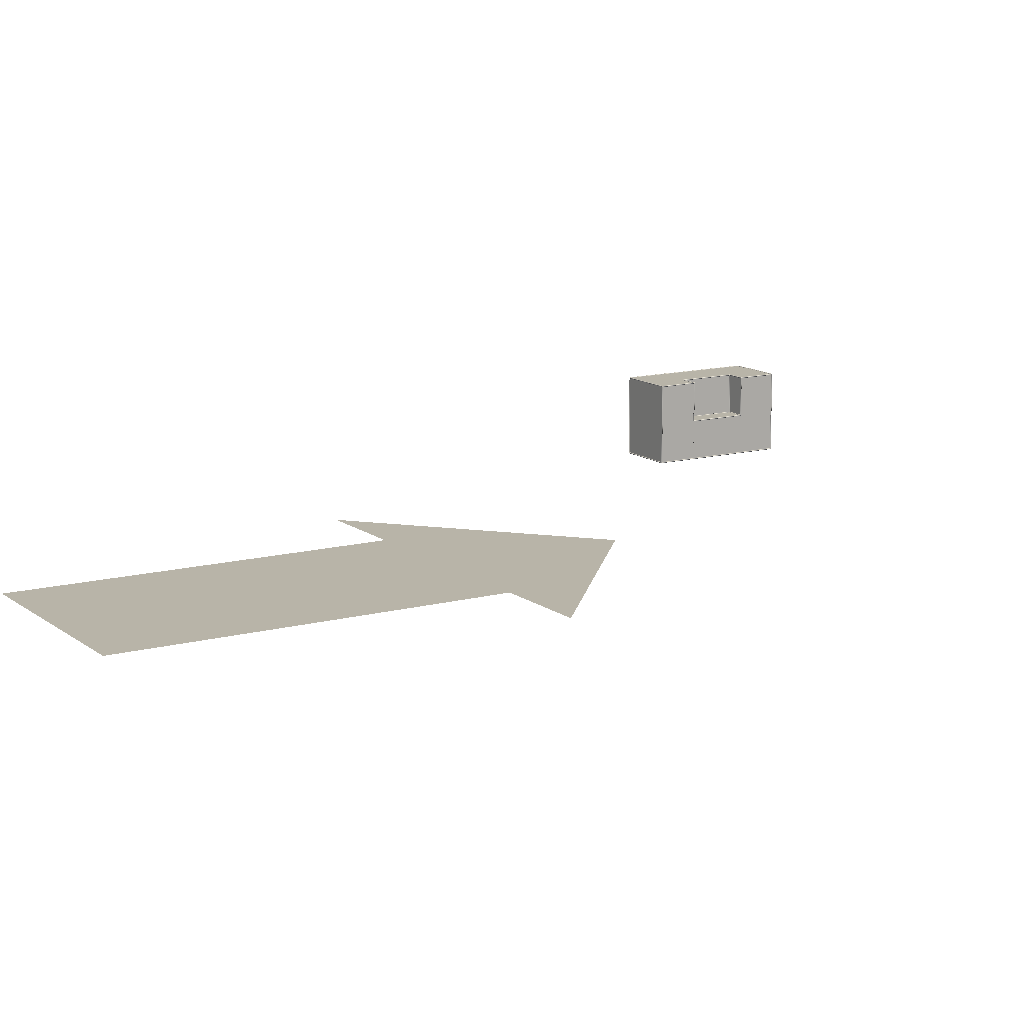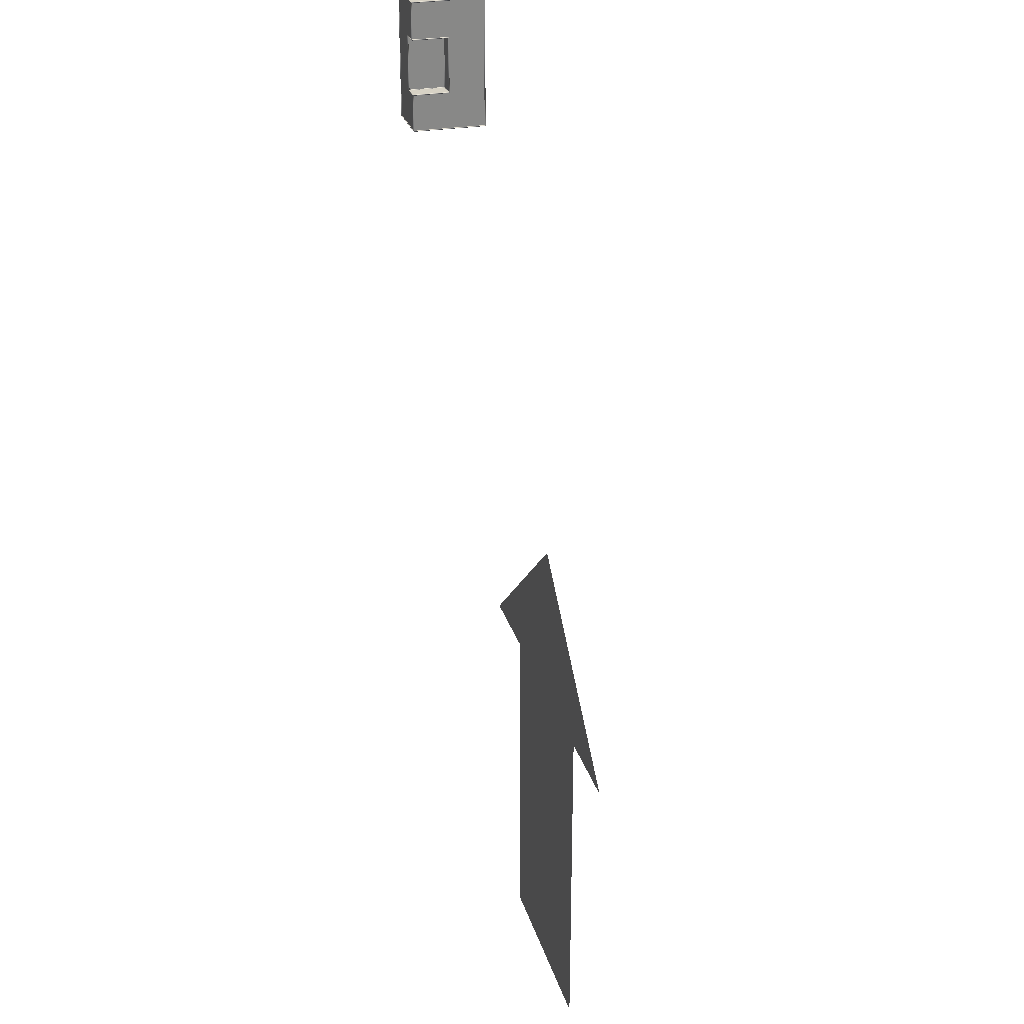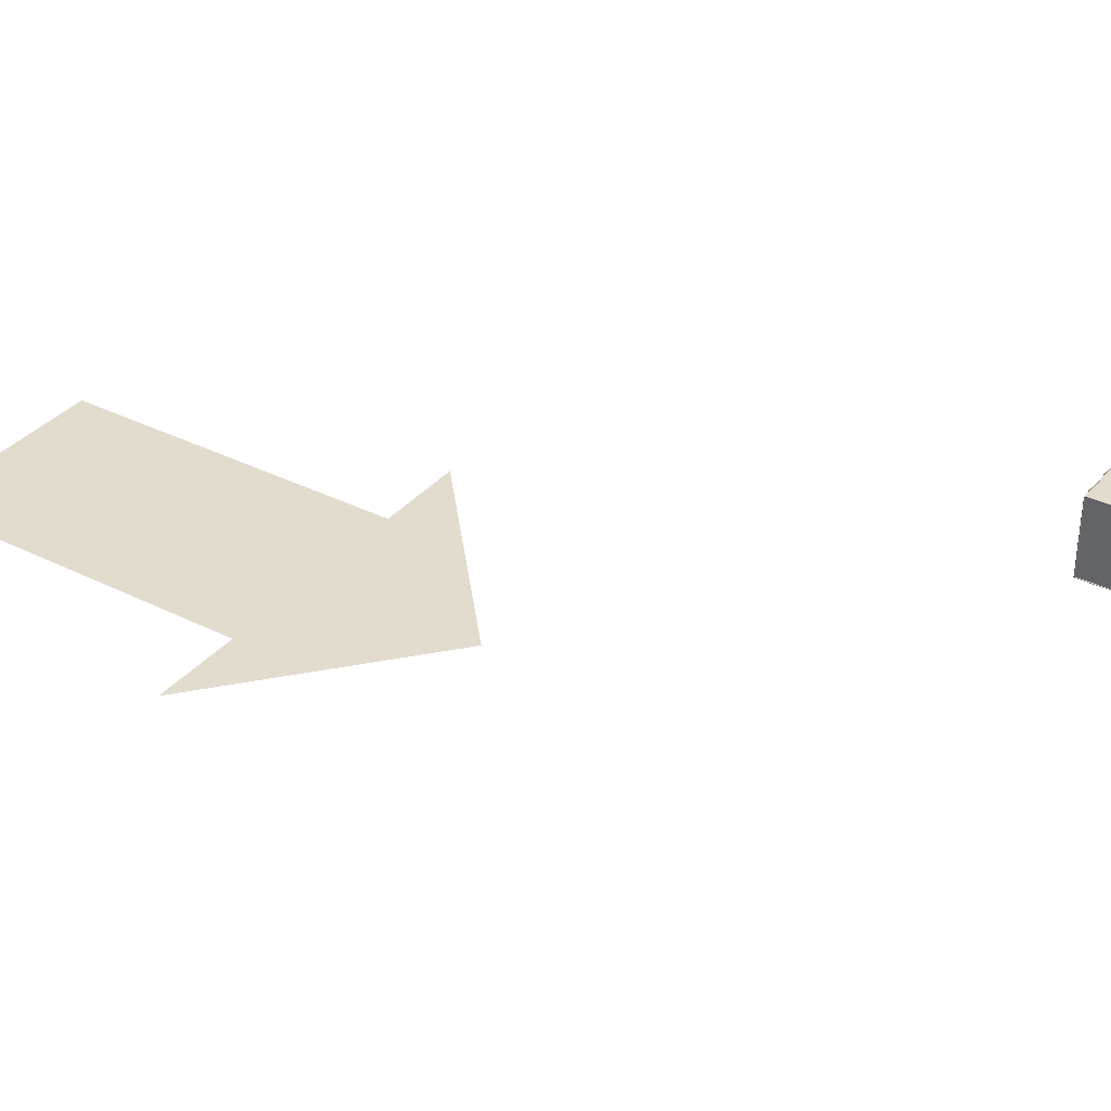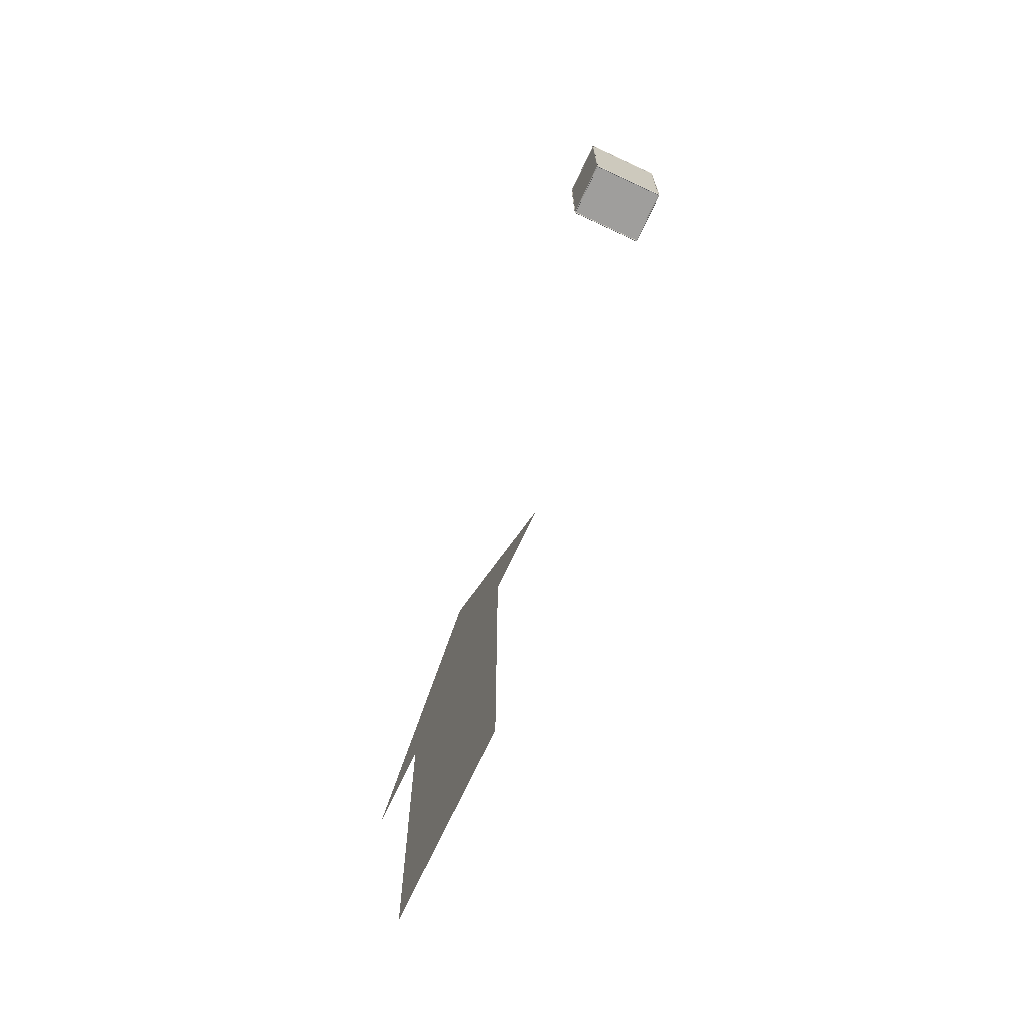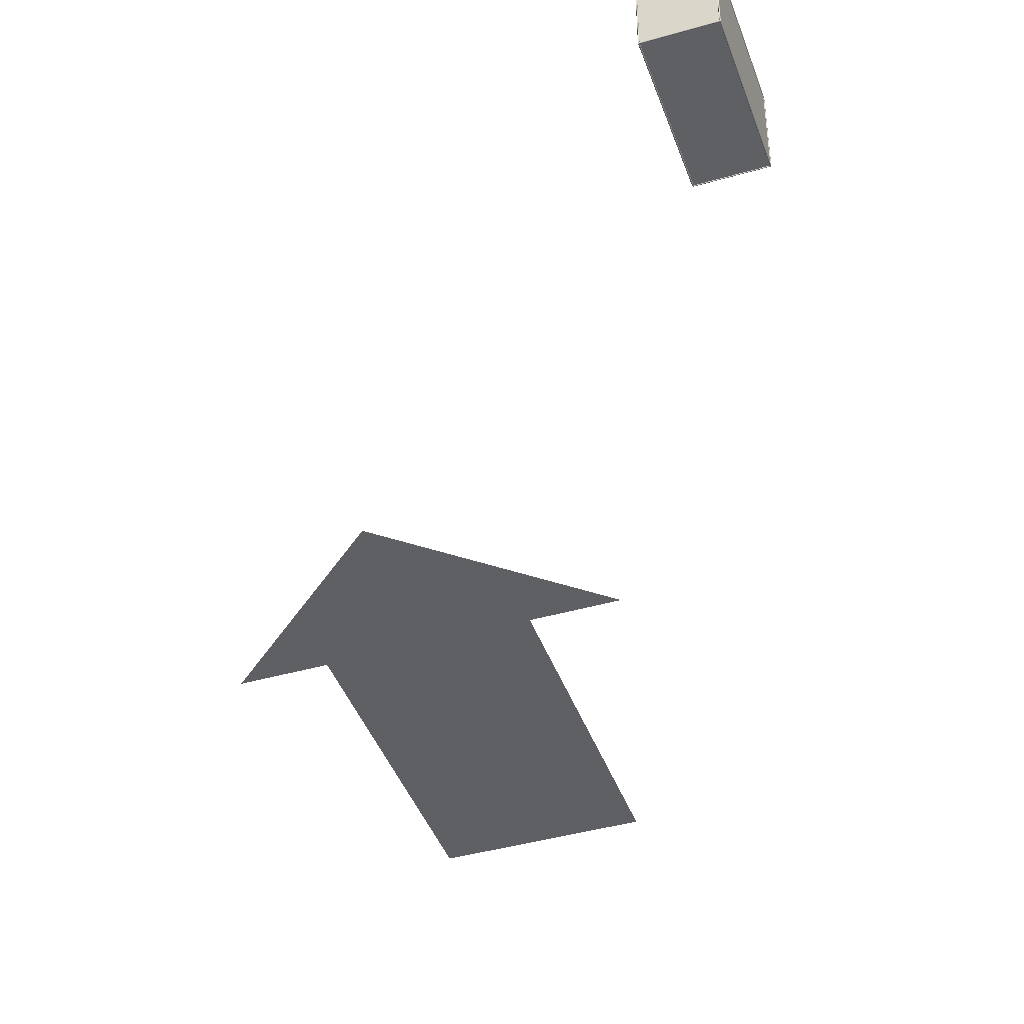
<metadata>
{"format":"obj","ext":"obj","renderer":"f3d","projection":"perspective","resolution":1024,"background":"white","views":[{"elev":13.0,"azim":58.6,"up":"+Z"},{"elev":27.3,"azim":74.9,"up":"+Y"},{"elev":34.6,"azim":123.9,"up":"+Z"},{"elev":-70.9,"azim":-115.0,"up":"+Y"},{"elev":-42.3,"azim":-161.0,"up":"+Z"}]}
</metadata>
<code>
o
g Group1
v -1.645 3.45 -1.949
v -1.645 3.45 -2.009
v -1.675 3.45 -1.979
f 1 2 3
v -1.615 3.45 -1.979
f 2 1 4
v -1.645 -3.55 -2.009
v -1.645 -3.55 -1.949
v -1.675 -3.55 -1.979
f 5 6 7
v -1.615 -3.55 -1.979
f 6 5 8
f 1 8 4
f 8 1 6
f 7 1 3
f 1 7 6
f 7 2 5
f 2 7 3
f 8 2 4
f 2 8 5
g Group10
v -1.645 -3.55 2.051
v -1.645 -3.55 1.991
v -1.645 -3.58 2.021
f 9 10 11
v -1.645 -3.52 2.021
f 10 9 12
v 1.355 -3.55 1.991
v 1.355 -3.55 2.051
v 1.355 -3.58 2.021
f 13 14 15
v 1.355 -3.52 2.021
f 14 13 16
f 9 16 12
f 16 9 14
f 15 9 11
f 9 15 14
f 15 10 13
f 10 15 11
f 16 10 12
f 10 16 13
g Group11
v 1.355 3.48 -1.979
v 1.355 3.42 -1.979
v 1.325 3.45 -1.979
f 17 18 19
v 1.385 3.45 -1.979
f 18 17 20
v 1.355 3.42 0.02126
v 1.355 3.48 0.02126
v 1.325 3.45 0.02126
f 21 22 23
v 1.385 3.45 0.02126
f 22 21 24
f 17 24 20
f 24 17 22
f 23 17 19
f 17 23 22
f 23 18 21
f 18 23 19
f 24 18 20
f 18 24 21
g Group12
v -1.645 3.45 2.051
v -1.645 3.45 1.991
v -1.675 3.45 2.021
f 25 26 27
v -1.615 3.45 2.021
f 26 25 28
v -1.645 -3.55 1.991
v -1.645 -3.55 2.051
v -1.675 -3.55 2.021
f 29 30 31
v -1.615 -3.55 2.021
f 30 29 32
f 25 32 28
f 32 25 30
f 31 25 27
f 25 31 30
f 31 26 29
f 26 31 27
f 32 26 28
f 26 32 29
g Group13
v -1.645 -3.55 -1.949
v -1.645 -3.55 -2.009
v -1.645 -3.58 -1.979
f 33 34 35
v -1.645 -3.52 -1.979
f 34 33 36
v 1.355 -3.55 -2.009
v 1.355 -3.55 -1.949
v 1.355 -3.58 -1.979
f 37 38 39
v 1.355 -3.52 -1.979
f 38 37 40
f 33 40 36
f 40 33 38
f 39 33 35
f 33 39 38
f 39 34 37
f 34 39 35
f 40 34 36
f 34 40 37
g Group14
v 1.355 1.48 2.021
v 1.355 1.42 2.021
v 1.385 1.45 2.021
f 41 42 43
v 1.325 1.45 2.021
f 42 41 44
v 1.355 1.42 0.02126
v 1.355 1.48 0.02126
v 1.385 1.45 0.02126
f 45 46 47
v 1.325 1.45 0.02126
f 46 45 48
f 41 48 44
f 48 41 46
f 47 41 43
f 41 47 46
f 47 42 45
f 42 47 43
f 48 42 44
f 42 48 45
g Group15
v 1.355 3.45 2.051
v 1.355 3.45 1.991
v 1.355 3.48 2.021
f 49 50 51
v 1.355 3.42 2.021
f 50 49 52
v 0.3549 3.45 1.991
v 0.3549 3.45 2.051
v 0.3549 3.48 2.021
f 53 54 55
v 0.3549 3.42 2.021
f 54 53 56
f 49 56 52
f 56 49 54
f 55 49 51
f 49 55 54
f 55 50 53
f 50 55 51
f 56 50 52
f 50 56 53
g Group16
v 1.355 -3.55 2.051
v 1.355 -3.55 1.991
v 1.385 -3.55 2.021
f 57 58 59
v 1.325 -3.55 2.021
f 58 57 60
v 1.355 -1.55 1.991
v 1.355 -1.55 2.051
v 1.385 -1.55 2.021
f 61 62 63
v 1.325 -1.55 2.021
f 62 61 64
f 57 64 60
f 64 57 62
f 63 57 59
f 57 63 62
f 63 58 61
f 58 63 59
f 64 58 60
f 58 64 61
g Group17
v 1.355 -3.52 -1.979
v 1.355 -3.58 -1.979
v 1.325 -3.55 -1.979
f 65 66 67
v 1.385 -3.55 -1.979
f 66 65 68
v 1.355 -3.58 2.021
v 1.355 -3.52 2.021
v 1.325 -3.55 2.021
f 69 70 71
v 1.385 -3.55 2.021
f 70 69 72
f 65 72 68
f 72 65 70
f 71 65 67
f 65 71 70
f 71 66 69
f 66 71 67
f 72 66 68
f 66 72 69
g Group18
v 1.355 -1.55 0.05126
v 1.355 -1.55 -0.008741
v 1.385 -1.55 0.02126
f 73 74 75
v 1.325 -1.55 0.02126
f 74 73 76
v 1.355 1.45 -0.008741
v 1.355 1.45 0.05126
v 1.385 1.45 0.02126
f 77 78 79
v 1.325 1.45 0.02126
f 78 77 80
f 73 80 76
f 80 73 78
f 79 73 75
f 73 79 78
f 79 74 77
f 74 79 75
f 80 74 76
f 74 80 77
g Group19
v 0.3549 1.45 2.051
v 0.3549 1.45 1.991
v 0.3549 1.42 2.021
f 81 82 83
v 0.3549 1.48 2.021
f 82 81 84
v 1.355 1.45 1.991
v 1.355 1.45 2.051
v 1.355 1.42 2.021
f 85 86 87
v 1.355 1.48 2.021
f 86 85 88
f 81 88 84
f 88 81 86
f 87 81 83
f 81 87 86
f 87 82 85
f 82 87 83
f 88 82 84
f 82 88 85
g Group2
v 1.355 1.45 -1.949
v 1.355 1.45 -2.009
v 1.385 1.45 -1.979
f 89 90 91
v 1.325 1.45 -1.979
f 90 89 92
v 1.355 3.45 -2.009
v 1.355 3.45 -1.949
v 1.385 3.45 -1.979
f 93 94 95
v 1.325 3.45 -1.979
f 94 93 96
f 89 96 92
f 96 89 94
f 95 89 91
f 89 95 94
f 95 90 93
f 90 95 91
f 96 90 92
f 90 96 93
g Group20
v 1.355 -1.52 2.021
v 1.355 -1.58 2.021
v 1.385 -1.55 2.021
f 97 98 99
v 1.325 -1.55 2.021
f 98 97 100
v 1.355 -1.58 0.02126
v 1.355 -1.52 0.02126
v 1.385 -1.55 0.02126
f 101 102 103
v 1.325 -1.55 0.02126
f 102 101 104
f 97 104 100
f 104 97 102
f 103 97 99
f 97 103 102
f 103 98 101
f 98 103 99
f 104 98 100
f 98 104 101
g Group21
v 1.355 3.45 -1.949
v 1.355 3.45 -2.009
v 1.355 3.48 -1.979
f 105 106 107
v 1.355 3.42 -1.979
f 106 105 108
v -1.645 3.45 -2.009
v -1.645 3.45 -1.949
v -1.645 3.48 -1.979
f 109 110 111
v -1.645 3.42 -1.979
f 110 109 112
f 105 112 108
f 112 105 110
f 111 105 107
f 105 111 110
f 111 106 109
f 106 111 107
f 112 106 108
f 106 112 109
g Group22
v 1.355 3.48 0.02126
v 1.355 3.42 0.02126
v 1.325 3.45 0.02126
f 113 114 115
v 1.385 3.45 0.02126
f 114 113 116
v 1.355 3.42 2.021
v 1.355 3.48 2.021
v 1.325 3.45 2.021
f 117 118 119
v 1.385 3.45 2.021
f 118 117 120
f 113 120 116
f 120 113 118
f 119 113 115
f 113 119 118
f 119 114 117
f 114 119 115
f 120 114 116
f 114 120 117
g Group23
v -1.645 -3.52 -1.979
v -1.645 -3.58 -1.979
v -1.675 -3.55 -1.979
f 121 122 123
v -1.615 -3.55 -1.979
f 122 121 124
v -1.645 -3.58 2.021
v -1.645 -3.52 2.021
v -1.675 -3.55 2.021
f 125 126 127
v -1.615 -3.55 2.021
f 126 125 128
f 121 128 124
f 128 121 126
f 127 121 123
f 121 127 126
f 127 122 125
f 122 127 123
f 128 122 124
f 122 128 125
g Group24
v 0.3549 1.45 0.05126
v 0.3549 1.45 -0.008741
v 0.3549 1.42 0.02126
f 129 130 131
v 0.3549 1.48 0.02126
f 130 129 132
v 1.355 1.45 -0.008741
v 1.355 1.45 0.05126
v 1.355 1.42 0.02126
f 133 134 135
v 1.355 1.48 0.02126
f 134 133 136
f 129 136 132
f 136 129 134
f 135 129 131
f 129 135 134
f 135 130 133
f 130 135 131
f 136 130 132
f 130 136 133
g Group25
v 0.3549 1.48 2.021
v 0.3549 1.42 2.021
v 0.3849 1.45 2.021
f 137 138 139
v 0.3249 1.45 2.021
f 138 137 140
v 0.3549 1.42 0.02126
v 0.3549 1.48 0.02126
v 0.3849 1.45 0.02126
f 141 142 143
v 0.3249 1.45 0.02126
f 142 141 144
f 137 144 140
f 144 137 142
f 143 137 139
f 137 143 142
f 143 138 141
f 138 143 139
f 144 138 140
f 138 144 141
g Group26
v 0.3549 -1.52 2.021
v 0.3549 -1.58 2.021
v 0.3849 -1.55 2.021
f 145 146 147
v 0.3249 -1.55 2.021
f 146 145 148
v 0.3549 -1.58 0.02126
v 0.3549 -1.52 0.02126
v 0.3849 -1.55 0.02126
f 149 150 151
v 0.3249 -1.55 0.02126
f 150 149 152
f 145 152 148
f 152 145 150
f 151 145 147
f 145 151 150
f 151 146 149
f 146 151 147
f 152 146 148
f 146 152 149
g Group27
v 1.355 -1.55 0.05126
v 1.355 -1.55 -0.008741
v 1.355 -1.52 0.02126
f 153 154 155
v 1.355 -1.58 0.02126
f 154 153 156
v 0.3549 -1.55 -0.008741
v 0.3549 -1.55 0.05126
v 0.3549 -1.52 0.02126
f 157 158 159
v 0.3549 -1.58 0.02126
f 158 157 160
f 153 160 156
f 160 153 158
f 159 153 155
f 153 159 158
f 159 154 157
f 154 159 155
f 160 154 156
f 154 160 157
g Group28
v 1.355 3.45 -1.979
v -1.645 -3.55 -1.979
v -1.645 3.45 -1.979
f 161 162 163
v 1.355 -3.55 -1.979
f 162 161 164
v 1.355 1.45 -1.979
f 164 161 165
v 1.355 -1.55 -1.979
f 164 165 166
v -1.645 -3.55 2.021
v 0.3549 -1.55 2.021
v -1.645 3.45 2.021
f 167 168 169
v 1.355 -3.55 2.021
f 168 167 170
v 1.355 -1.55 2.021
f 168 170 171
v 0.3549 3.45 2.021
f 168 172 169
v 0.3549 1.45 2.021
f 172 168 173
v 1.355 1.45 2.021
f 172 173 174
v 1.355 3.45 2.021
f 172 174 175
f 169 161 163
v 1.355 3.45 0.02126
f 161 169 176
f 176 169 175
f 175 169 172
v 1.355 -1.55 0.02126
f 165 177 166
v 1.355 1.45 0.02126
f 177 165 178
f 178 165 161
f 178 161 174
f 174 161 175
f 175 161 176
f 166 170 164
f 170 166 171
f 171 166 177
f 170 162 164
f 162 170 167
f 169 162 167
f 162 169 163
v 0.3549 1.45 0.02126
v 0.3549 -1.55 0.02126
f 177 179 180
f 179 177 178
f 174 179 178
f 179 174 173
f 179 168 180
f 168 179 173
f 168 177 180
f 177 168 171
v 0.3549 -1.55 0.05126
v 0.3549 -1.55 -0.008741
v 0.3849 -1.55 0.02126
f 181 182 183
v 0.3249 -1.55 0.02126
f 182 181 184
v 0.3549 1.45 -0.008741
v 0.3549 1.45 0.05126
v 0.3849 1.45 0.02126
f 185 186 187
v 0.3249 1.45 0.02126
f 186 185 188
f 181 188 184
f 188 181 186
f 187 181 183
f 181 187 186
f 187 182 185
f 182 187 183
f 188 182 184
f 182 188 185
v 26.09 -44.65 -1.444e-15
v 16.03 -27.83 1.444e-15
v 16.03 -44.65 1.444e-15
f 189 190 191
v 21.06 -19.57 -1.444e-15
f 190 189 192
v 26.09 -27.83 -1.444e-15
f 192 189 193
v 30.48 -27.83 -1.444e-15
f 192 193 194
v 11.64 -27.83 1.444e-15
f 192 195 190
g Group3
v 1.355 -3.55 -1.949
v 1.355 -3.55 -2.009
v 1.385 -3.55 -1.979
f 196 197 198
v 1.325 -3.55 -1.979
f 197 196 199
v 1.355 -1.55 -2.009
v 1.355 -1.55 -1.949
v 1.385 -1.55 -1.979
f 200 201 202
v 1.325 -1.55 -1.979
f 201 200 203
f 196 203 199
f 203 196 201
f 202 196 198
f 196 202 201
f 202 197 200
f 197 202 198
f 203 197 199
f 197 203 200
g Group4
v 1.355 -1.55 -1.949
v 1.355 -1.55 -2.009
v 1.385 -1.55 -1.979
f 204 205 206
v 1.325 -1.55 -1.979
f 205 204 207
v 1.355 1.45 -2.009
v 1.355 1.45 -1.949
v 1.385 1.45 -1.979
f 208 209 210
v 1.325 1.45 -1.979
f 209 208 211
f 204 211 207
f 211 204 209
f 210 204 206
f 204 210 209
f 210 205 208
f 205 210 206
f 211 205 207
f 205 211 208
g Group5
v 1.355 -1.55 2.051
v 1.355 -1.55 1.991
v 1.355 -1.52 2.021
f 212 213 214
v 1.355 -1.58 2.021
f 213 212 215
v 0.3549 -1.55 1.991
v 0.3549 -1.55 2.051
v 0.3549 -1.52 2.021
f 216 217 218
v 0.3549 -1.58 2.021
f 217 216 219
f 212 219 215
f 219 212 217
f 218 212 214
f 212 218 217
f 218 213 216
f 213 218 214
f 219 213 215
f 213 219 216
g Group6
v 0.3549 -1.55 2.051
v 0.3549 -1.55 1.991
v 0.3849 -1.55 2.021
f 220 221 222
v 0.3249 -1.55 2.021
f 221 220 223
v 0.3549 1.45 1.991
v 0.3549 1.45 2.051
v 0.3849 1.45 2.021
f 224 225 226
v 0.3249 1.45 2.021
f 225 224 227
f 220 227 223
f 227 220 225
f 226 220 222
f 220 226 225
f 226 221 224
f 221 226 222
f 227 221 223
f 221 227 224
g Group7
v 1.355 1.45 2.051
v 1.355 1.45 1.991
v 1.385 1.45 2.021
f 228 229 230
v 1.325 1.45 2.021
f 229 228 231
v 1.355 3.45 1.991
v 1.355 3.45 2.051
v 1.385 3.45 2.021
f 232 233 234
v 1.325 3.45 2.021
f 233 232 235
f 228 235 231
f 235 228 233
f 234 228 230
f 228 234 233
f 234 229 232
f 229 234 230
f 235 229 231
f 229 235 232
g Group8
v 0.3549 3.45 2.051
v 0.3549 3.45 1.991
v 0.3549 3.48 2.021
f 236 237 238
v 0.3549 3.42 2.021
f 237 236 239
v -1.645 3.45 1.991
v -1.645 3.45 2.051
v -1.645 3.48 2.021
f 240 241 242
v -1.645 3.42 2.021
f 241 240 243
f 236 243 239
f 243 236 241
f 242 236 238
f 236 242 241
f 242 237 240
f 237 242 238
f 243 237 239
f 237 243 240
g Group9
v -1.645 3.48 -1.979
v -1.645 3.42 -1.979
v -1.675 3.45 -1.979
f 244 245 246
v -1.615 3.45 -1.979
f 245 244 247
v -1.645 3.42 2.021
v -1.645 3.48 2.021
v -1.675 3.45 2.021
f 248 249 250
v -1.615 3.45 2.021
f 249 248 251
f 244 251 247
f 251 244 249
f 250 244 246
f 244 250 249
f 250 245 248
f 245 250 246
f 251 245 247
f 245 251 248

</code>
